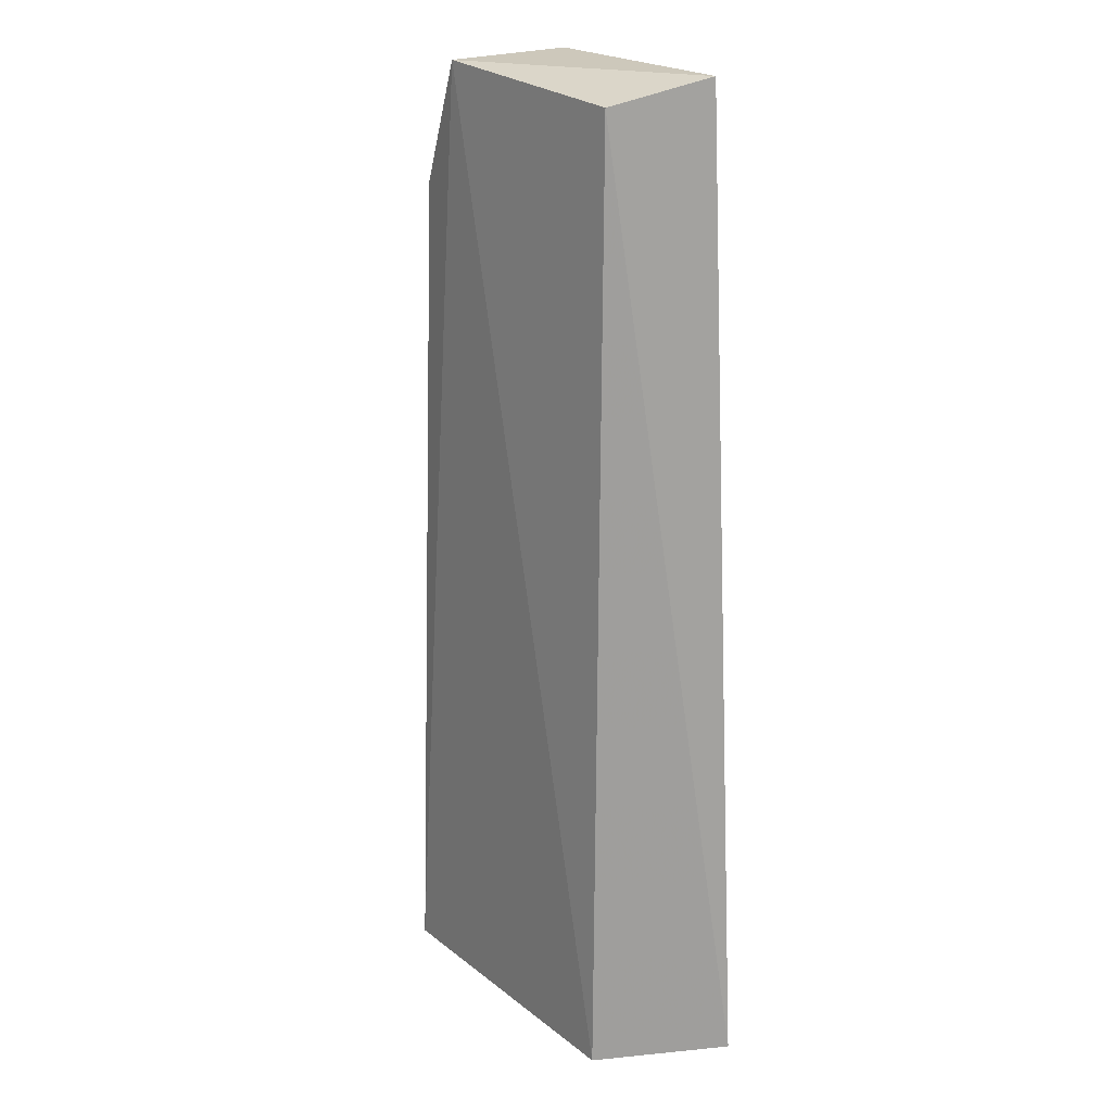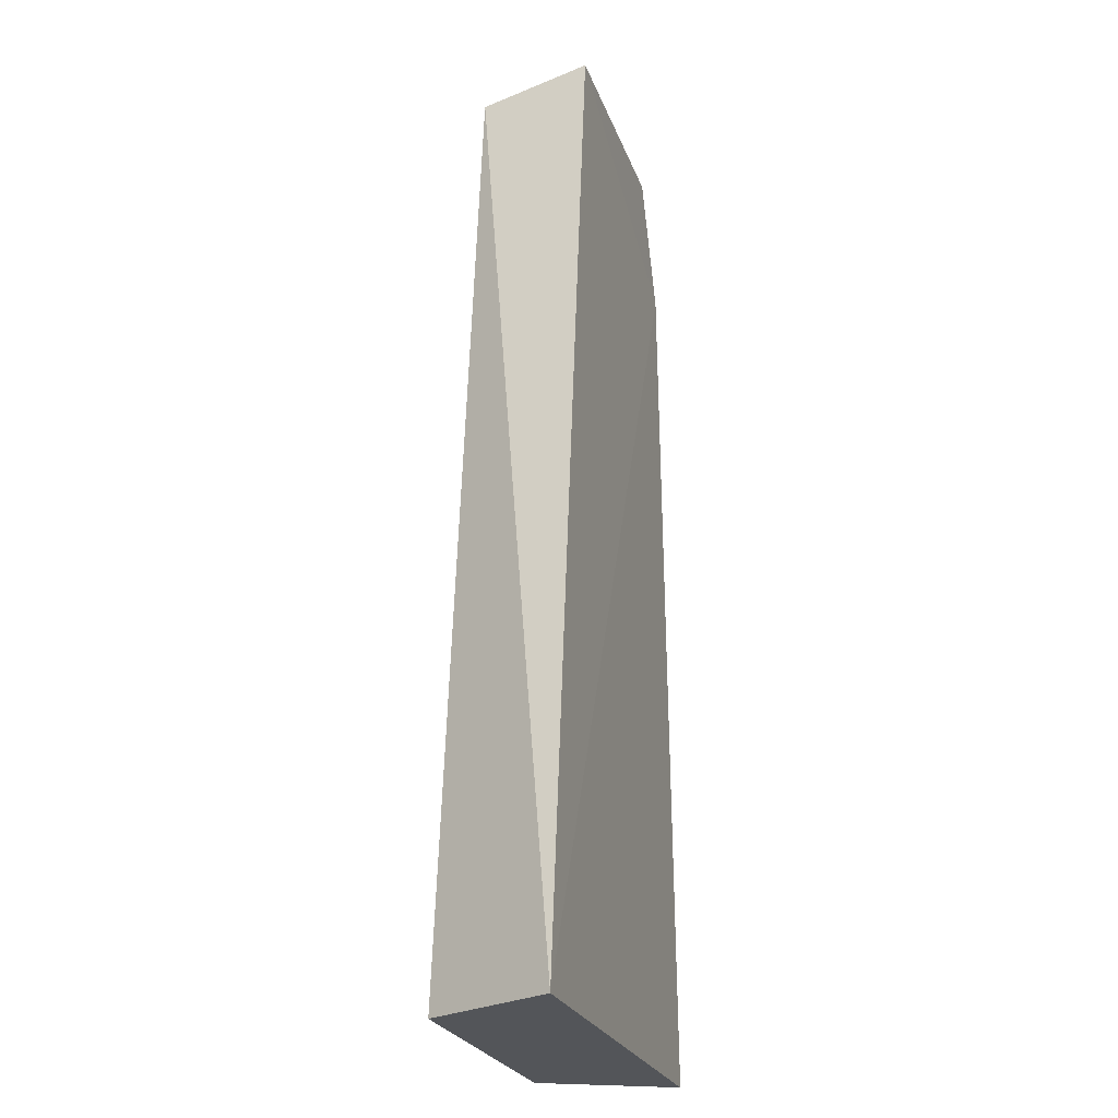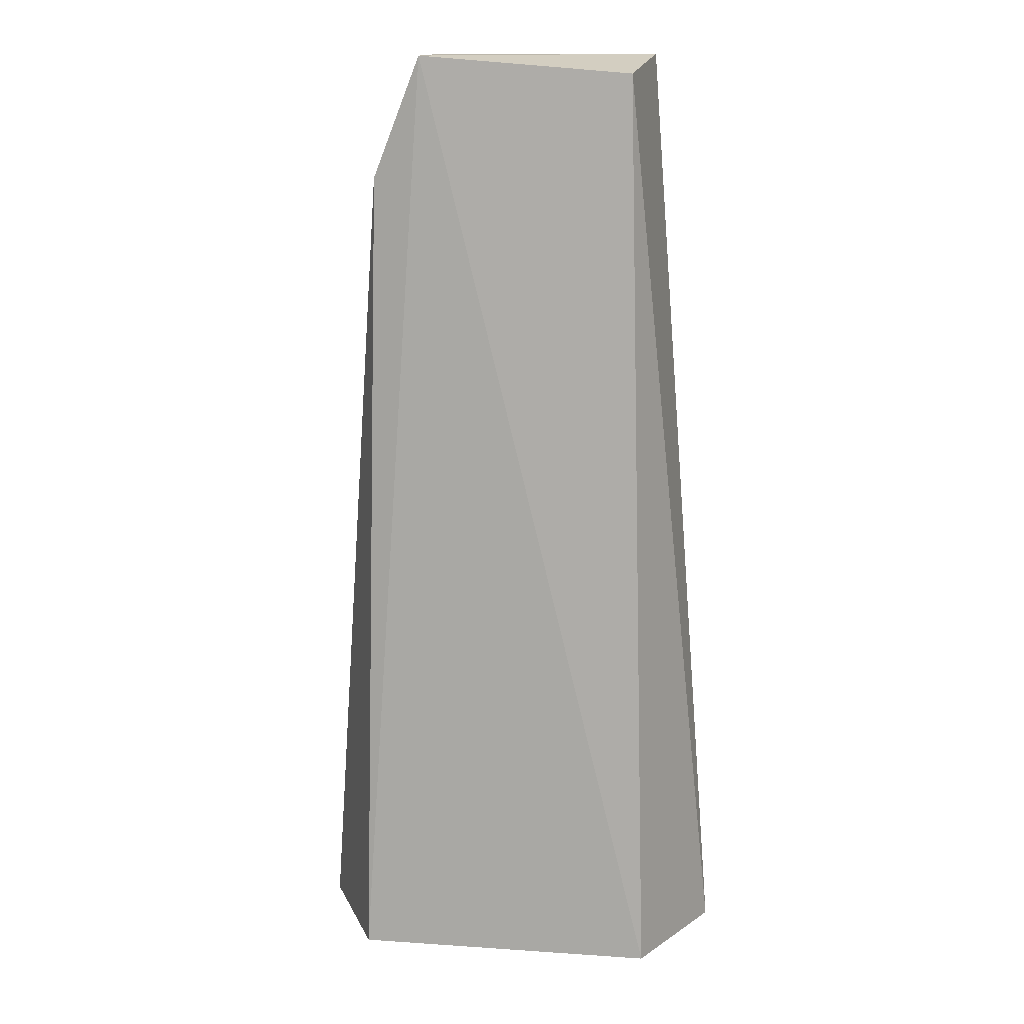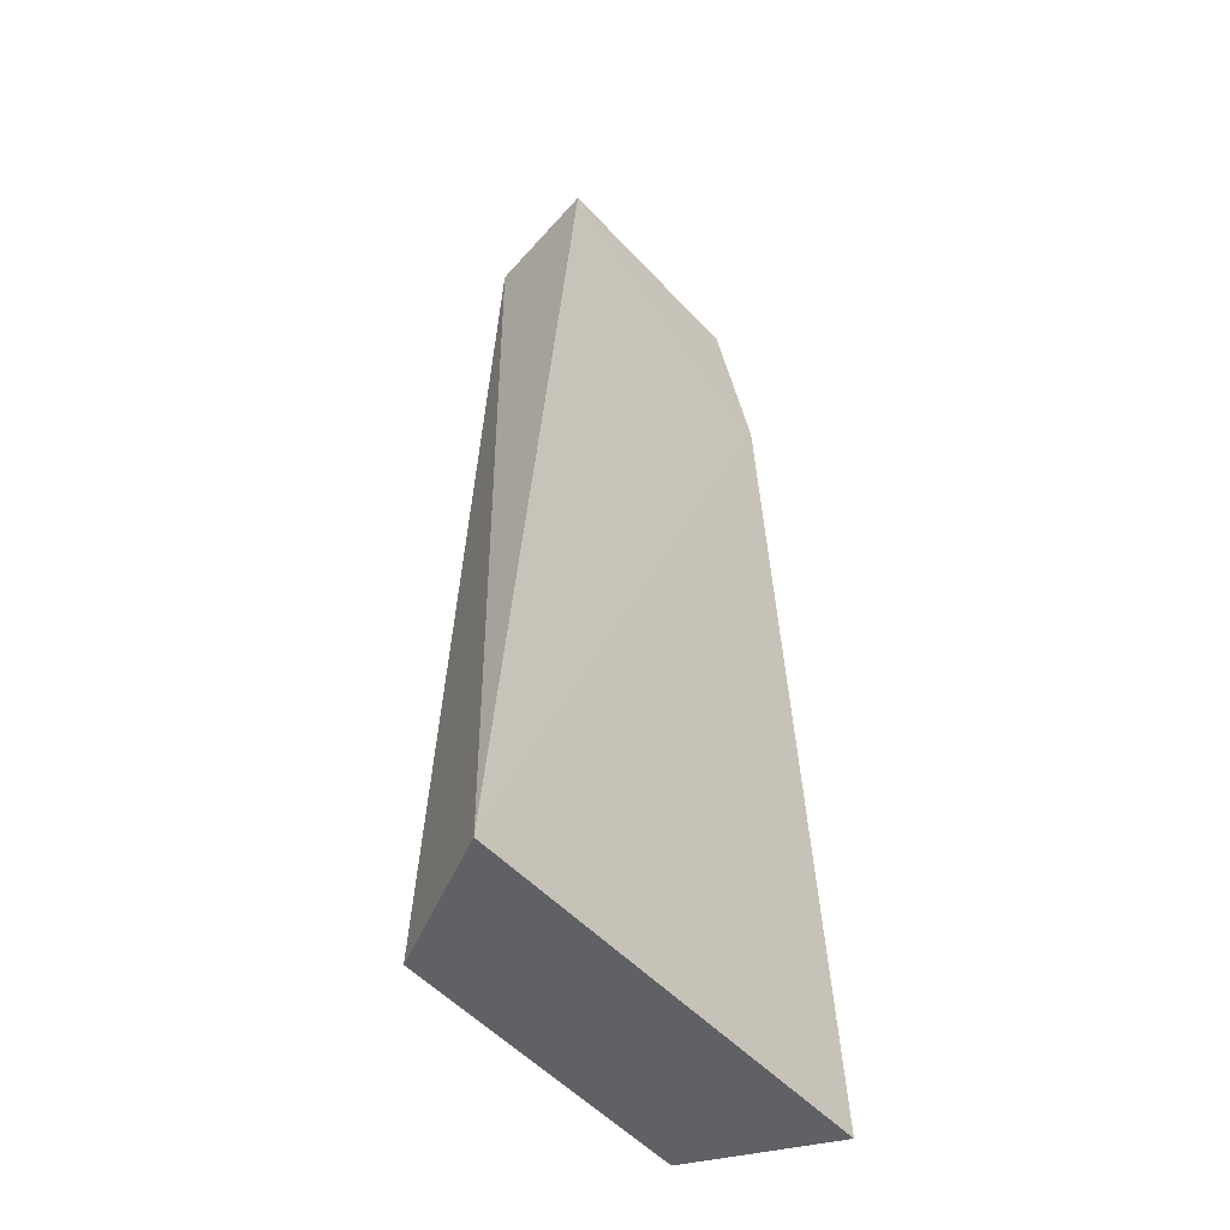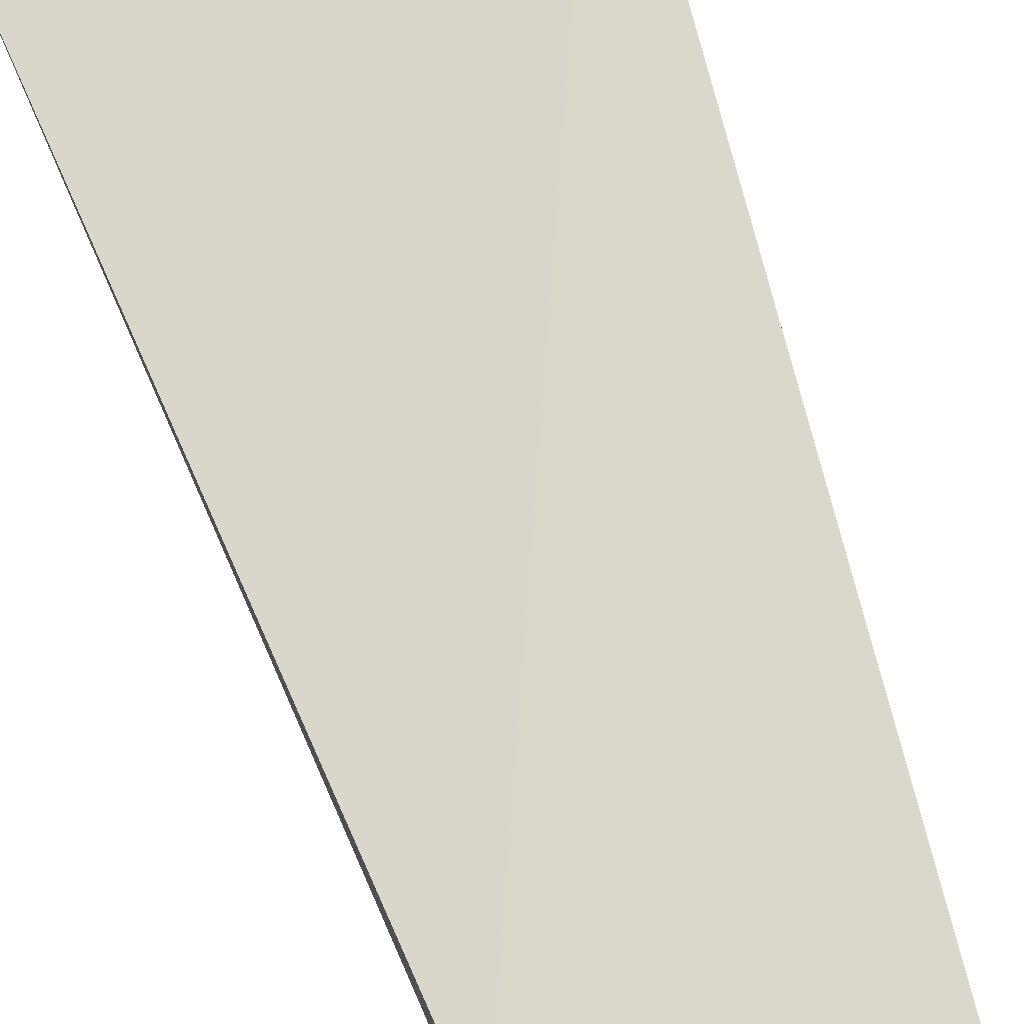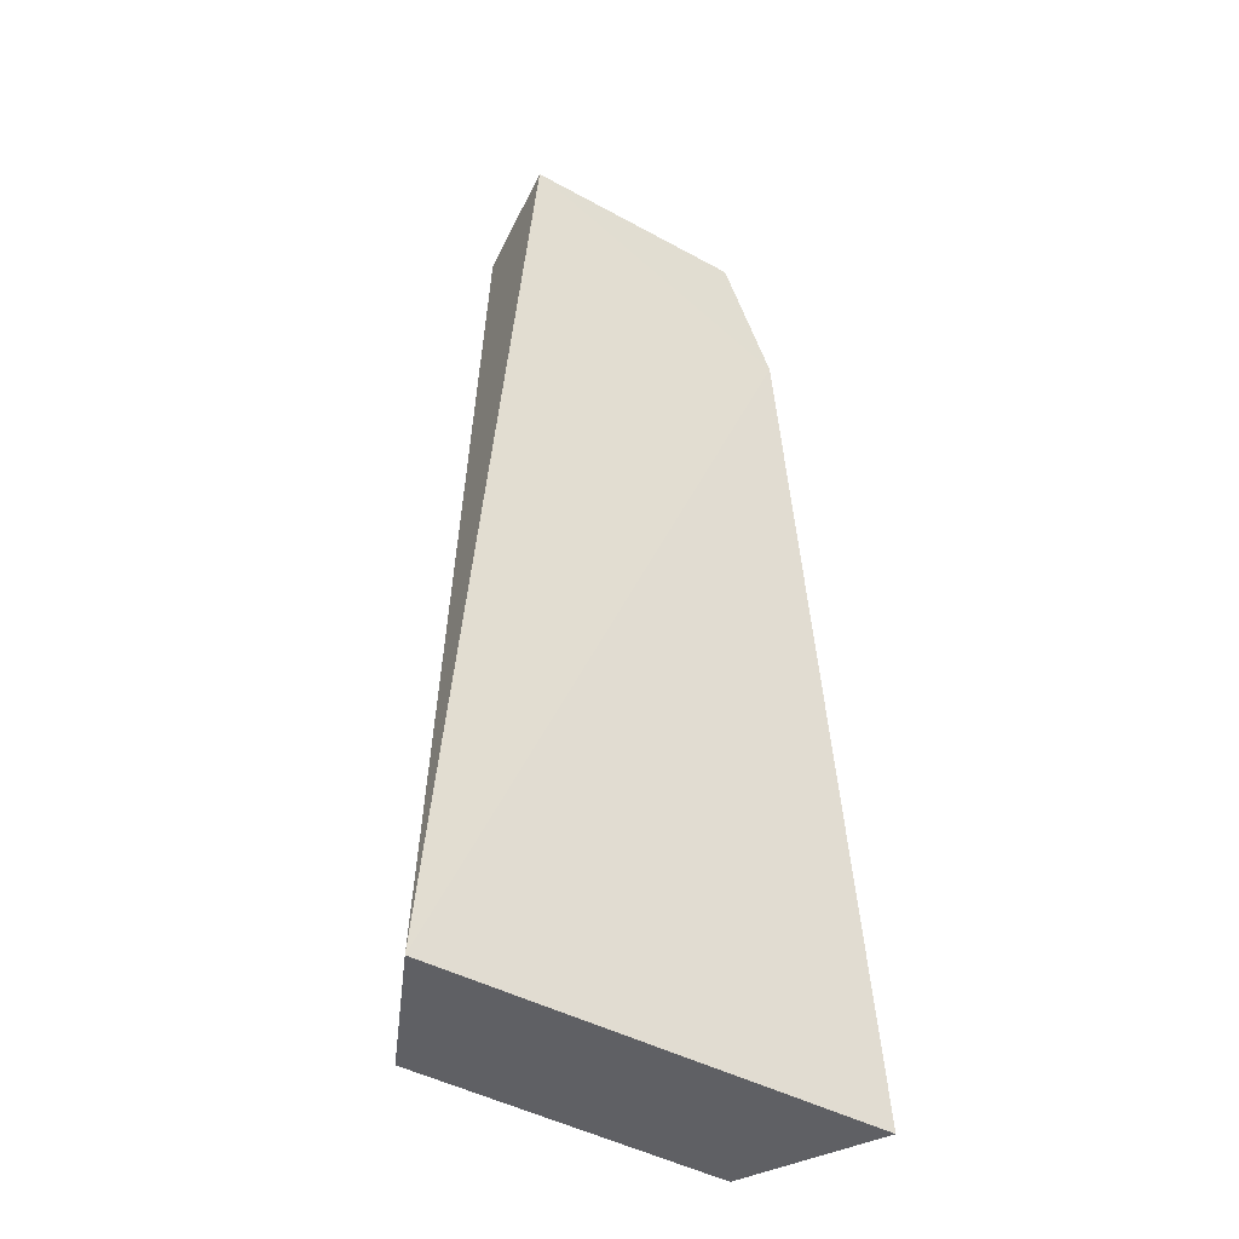
<metadata>
{"format":"obj","ext":"obj","renderer":"f3d","projection":"perspective","resolution":1024,"background":"white","views":[{"elev":21.6,"azim":53.9,"up":"+Z"},{"elev":-24.4,"azim":107.0,"up":"+Z"},{"elev":13.9,"azim":9.2,"up":"+Z"},{"elev":-50.3,"azim":130.6,"up":"+Z"},{"elev":74.2,"azim":-18.4,"up":"+Y"},{"elev":-43.5,"azim":147.0,"up":"+Z"}]}
</metadata>
<code>
v 0.07759 -0.07759 0.3382
v 0.1315 -0.01702 -0.2348
v 0.08549 -0.009734 0.3494
v -0.05087 -0.009734 0.3494
v -0.09157 -0.09589 -0.2348
v -0.08118 -0.009734 0.275
v -0.05181 -0.08733 0.3486
v 0.09373 -0.09373 -0.2348
v -0.1314 -0.01769 -0.2348
v -0.08117 -0.08549 0.275
f 1 2 3
f 6 3 2
f 6 4 3
f 7 1 3
f 7 3 4
f 7 4 6
f 8 5 2
f 8 2 1
f 8 7 5
f 8 1 7
f 9 6 2
f 9 2 5
f 10 7 6
f 10 6 9
f 10 9 5
f 10 5 7

</code>
